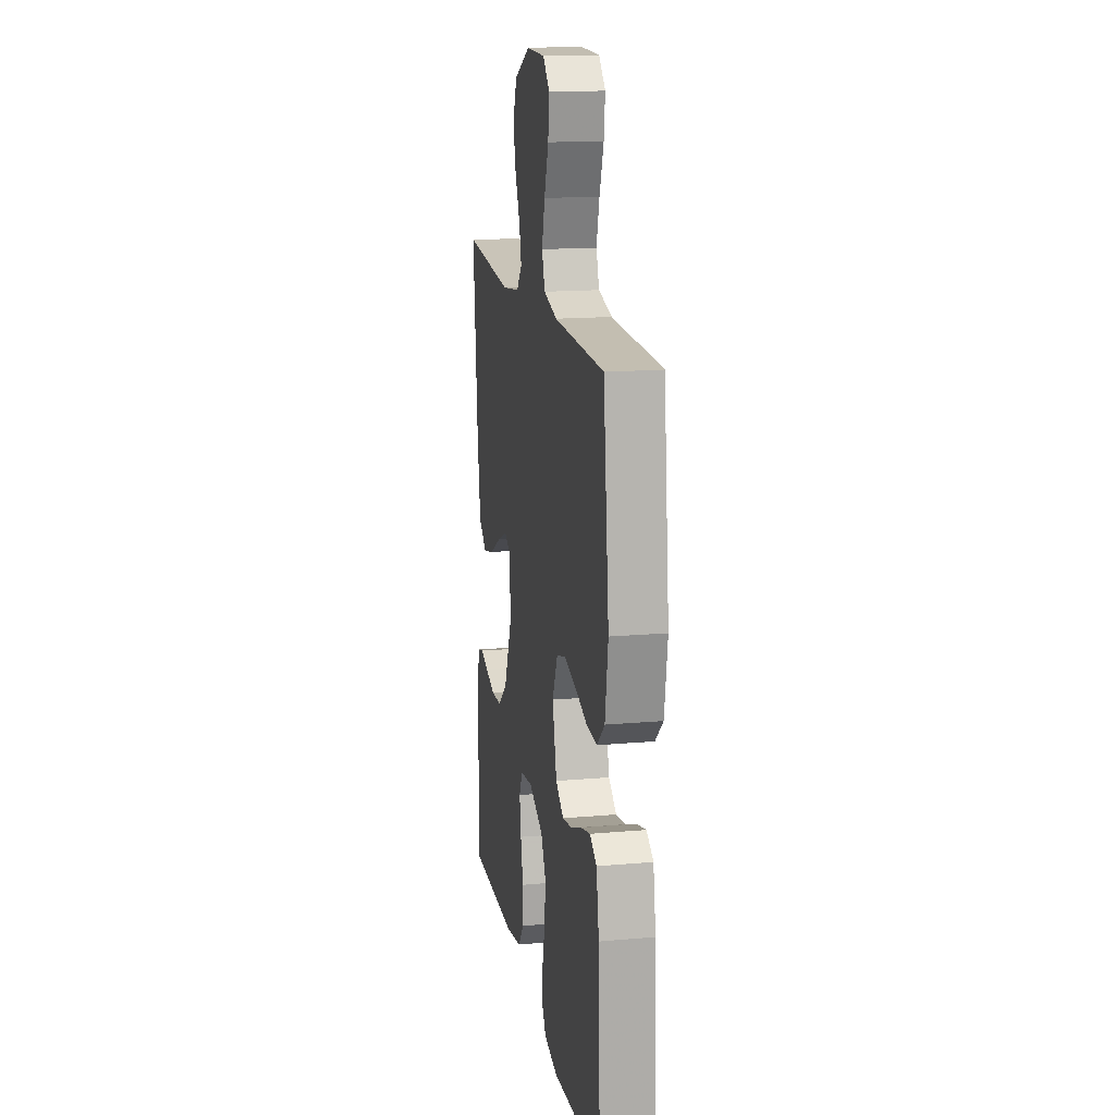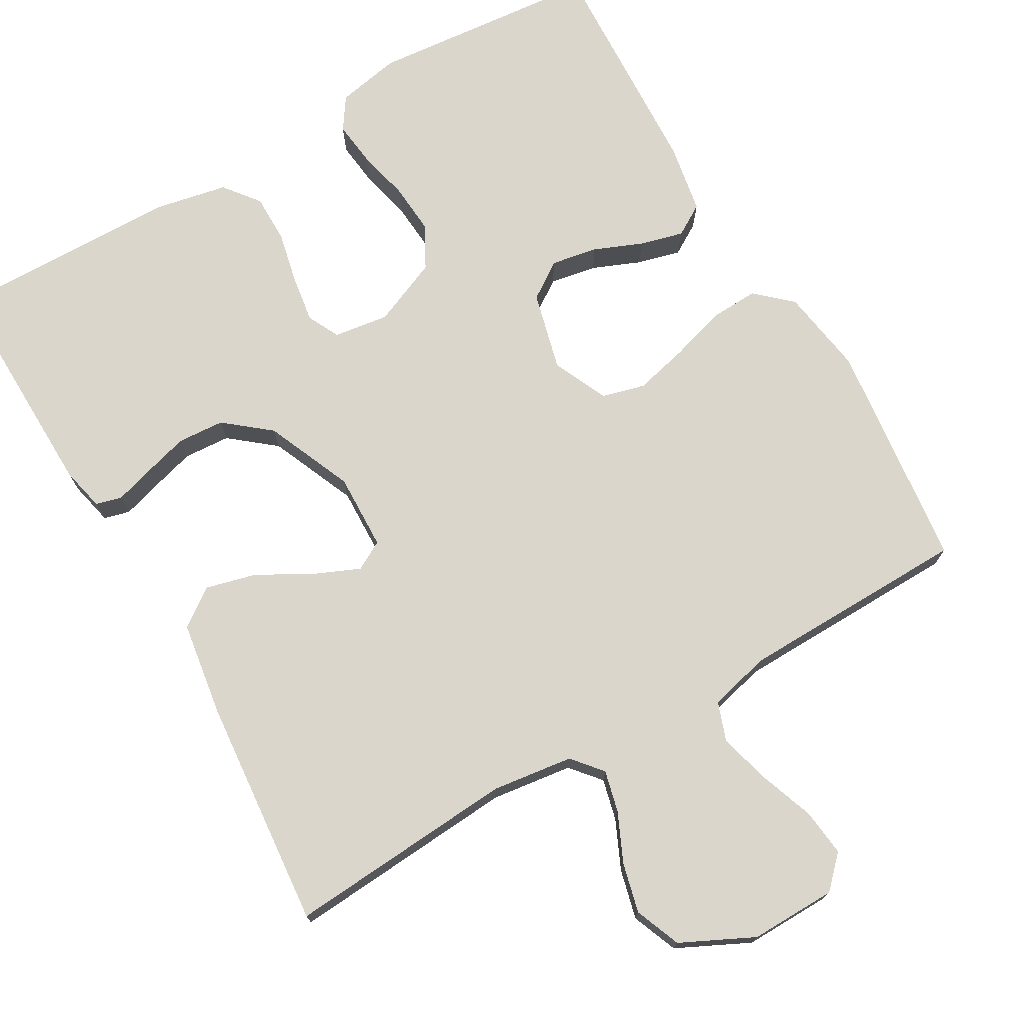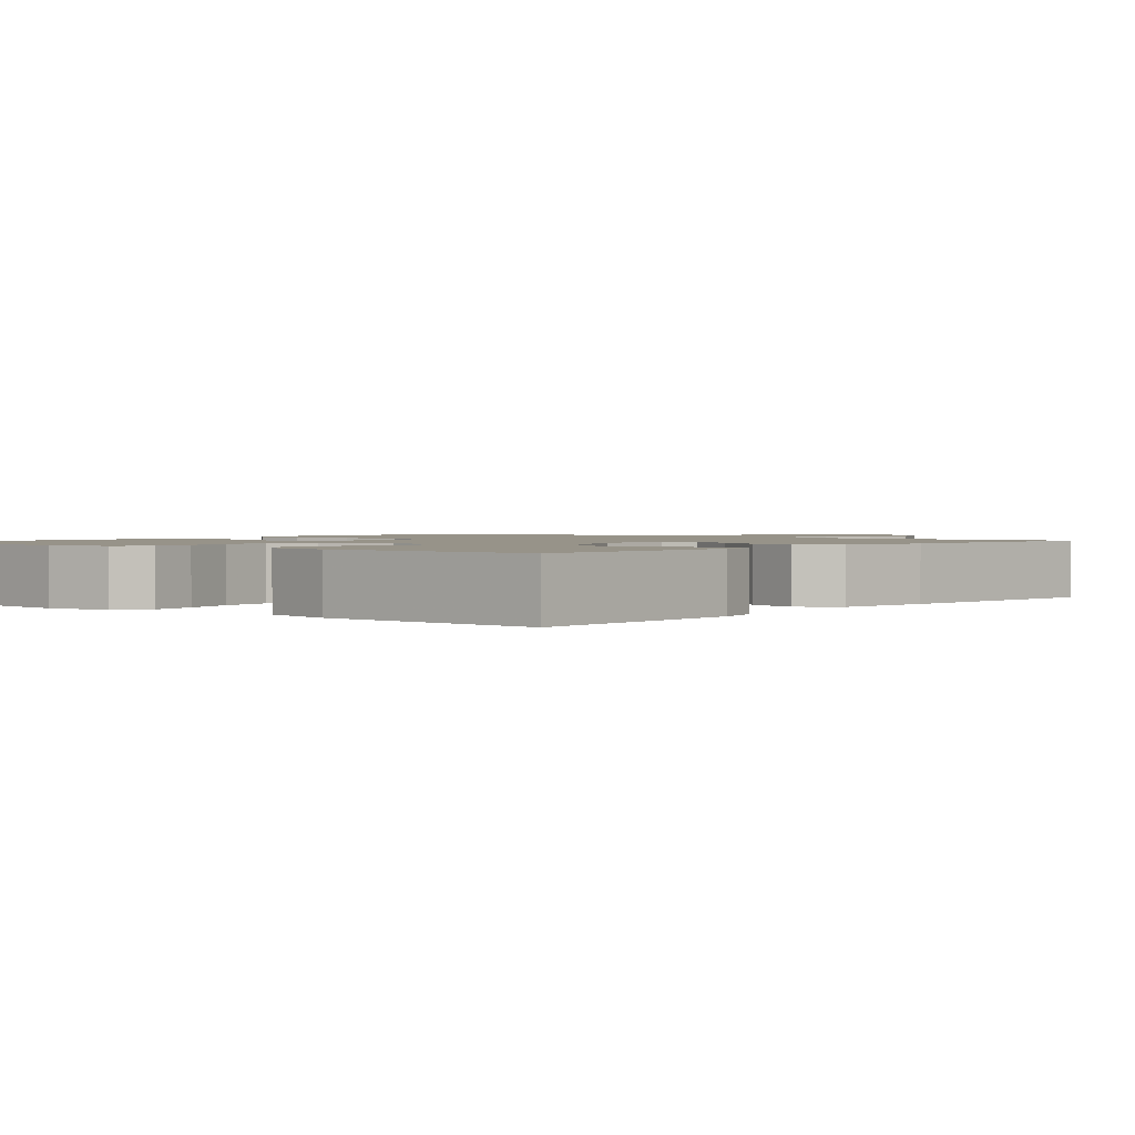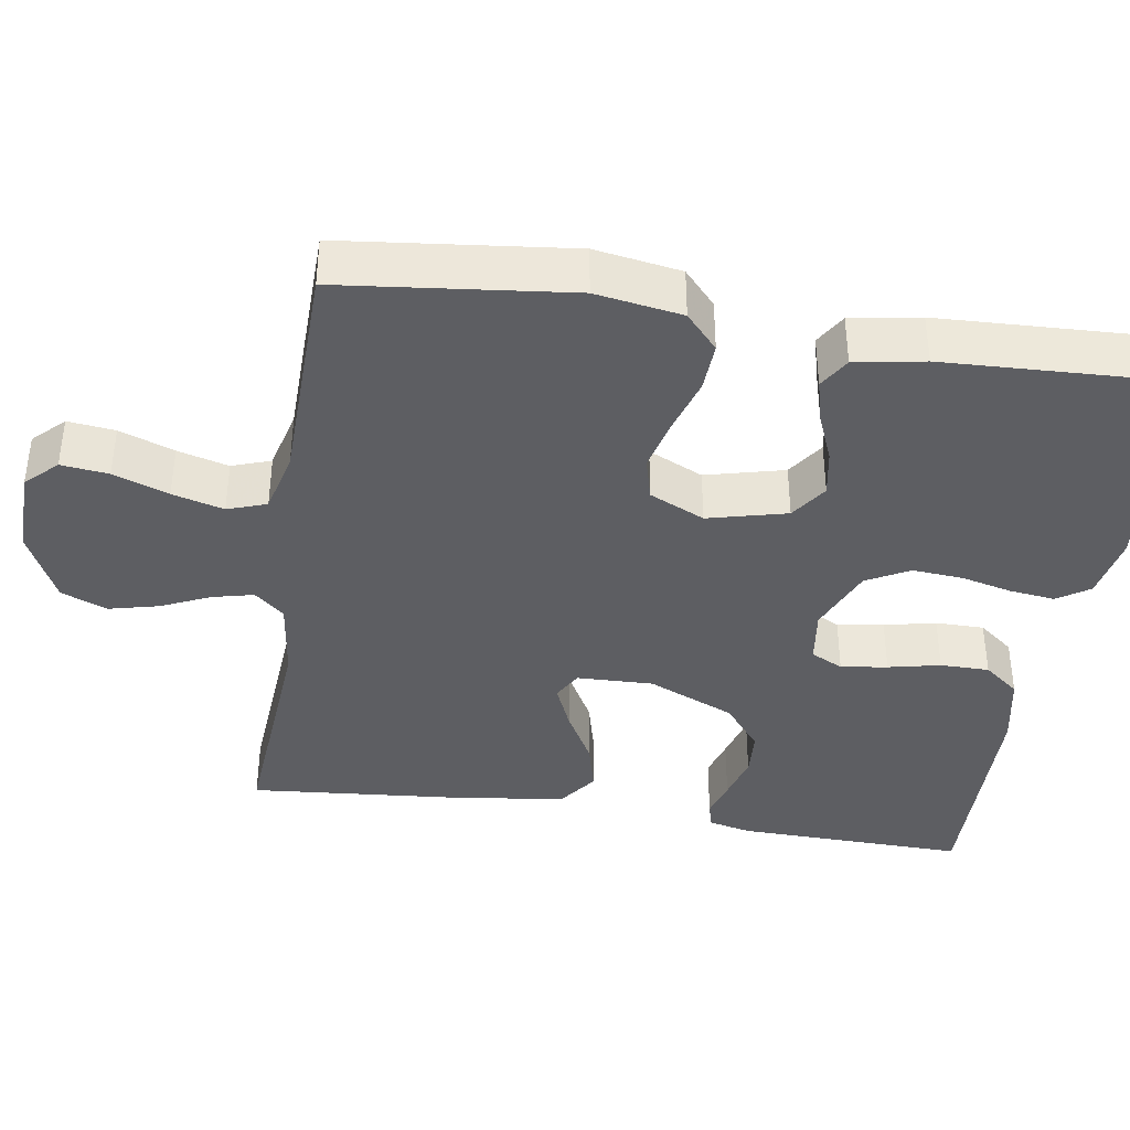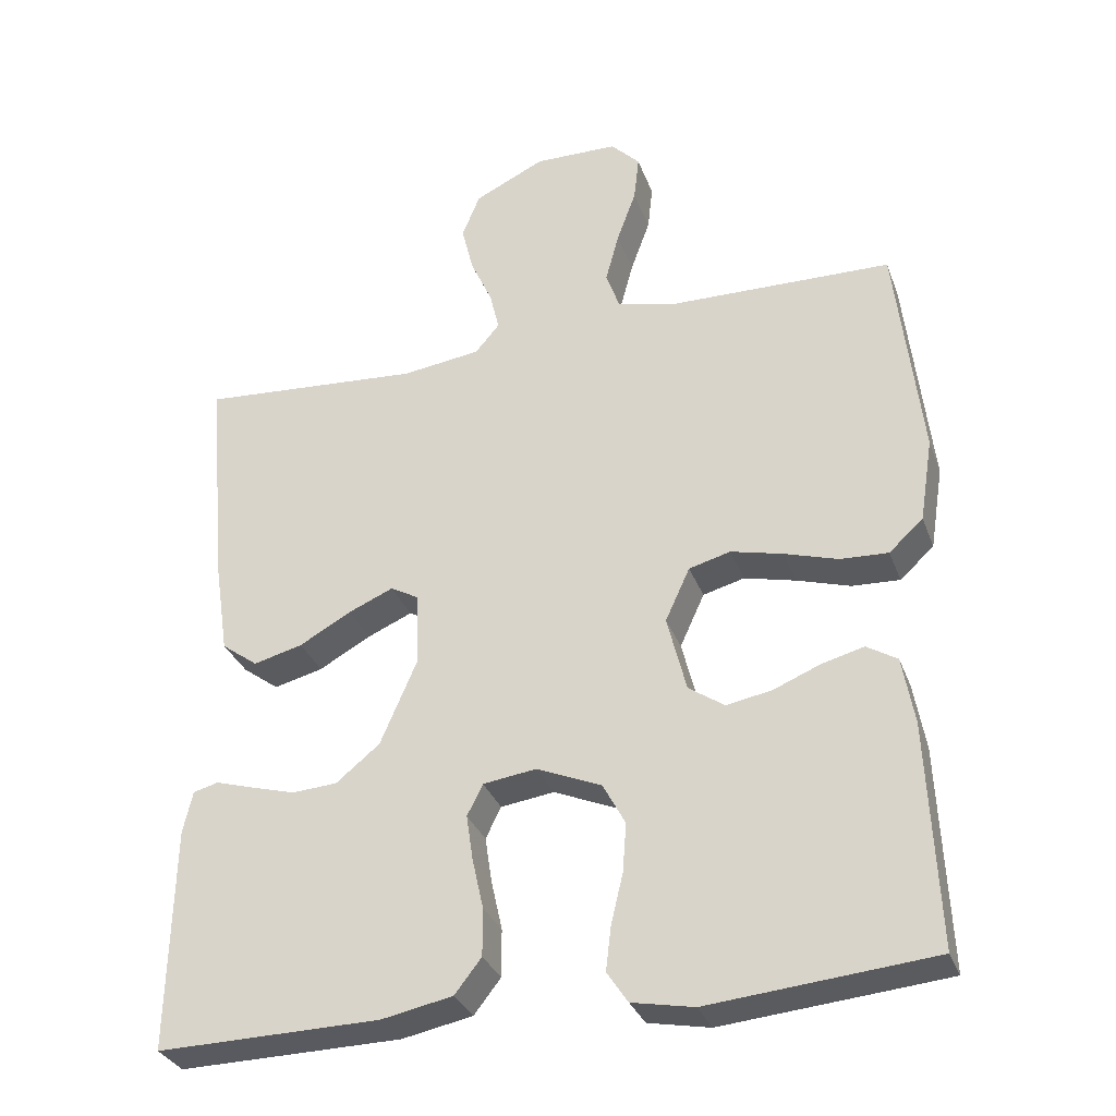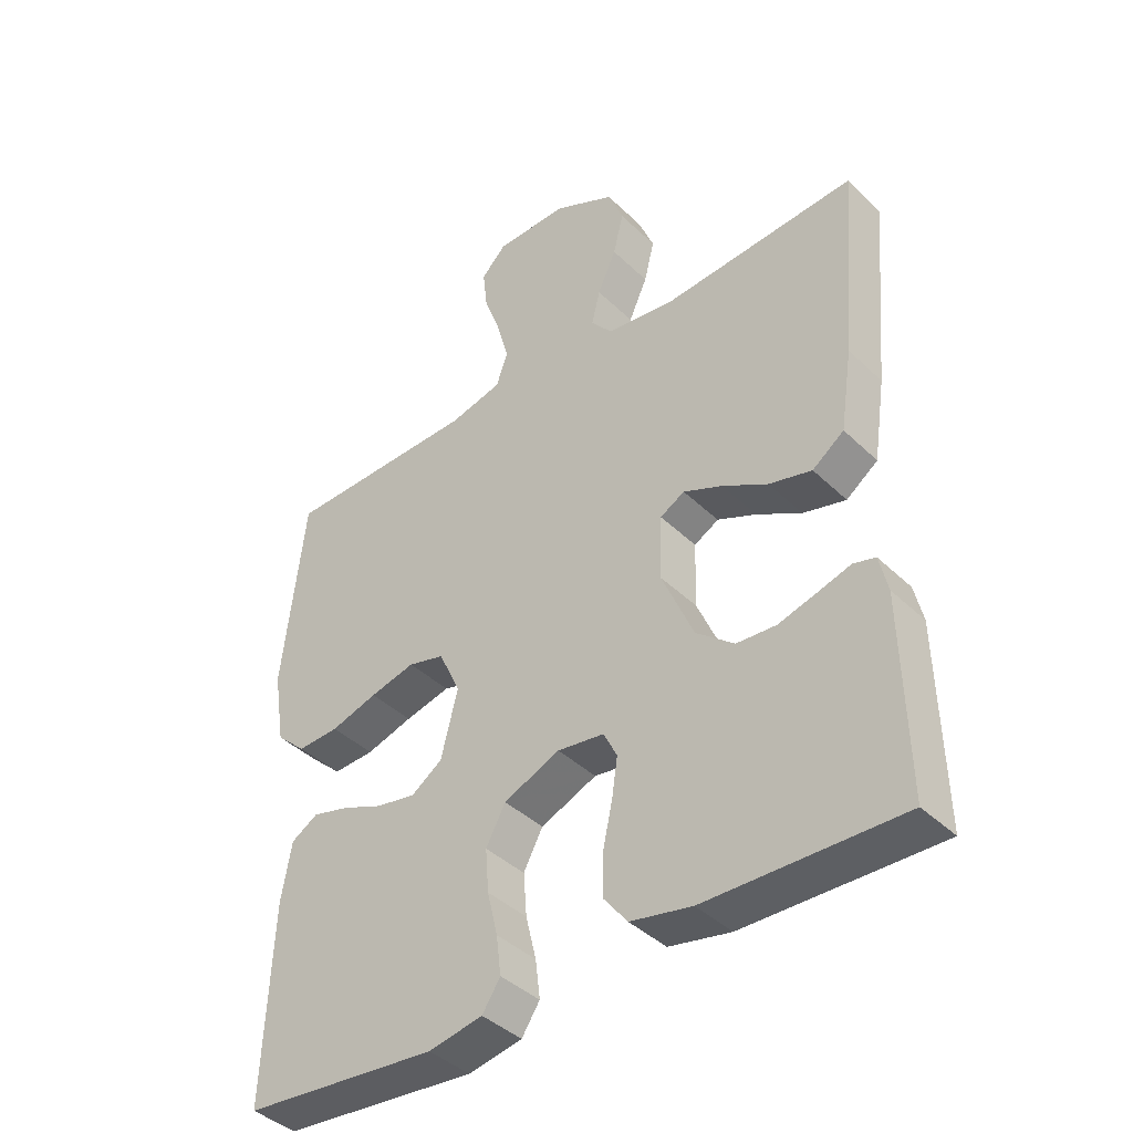
<metadata>
{"format":"obj","ext":"obj","renderer":"f3d","projection":"perspective","resolution":1024,"background":"white","views":[{"elev":16.0,"azim":79.7,"up":"+Z"},{"elev":73.7,"azim":-30.0,"up":"+Y"},{"elev":1.5,"azim":-139.6,"up":"+Y"},{"elev":-39.1,"azim":81.0,"up":"+Y"},{"elev":-31.7,"azim":18.4,"up":"+Z"},{"elev":-40.8,"azim":-139.3,"up":"+Z"}]}
</metadata>
<code>
v -0.5 0.07 0.5
v -0.2 0.07 0.478
v -0.094 0.07 0.492
v -0.061 0.07 0.531
v -0.074 0.07 0.585
v -0.103 0.07 0.649
v -0.119 0.07 0.714
v -0.095 0.07 0.774
v 0 0.07 0.82
v 0.113 0.07 0.818
v 0.152 0.07 0.778
v 0.145 0.07 0.716
v 0.119 0.07 0.644
v 0.101 0.07 0.577
v 0.119 0.07 0.526
v 0.2 0.07 0.506
v 0.5 0.07 0.5
v 0.534 0.07 0.2
v 0.516 0.07 0.087
v 0.47 0.07 0.045
v 0.406 0.07 0.048
v 0.334 0.07 0.07
v 0.264 0.07 0.087
v 0.208 0.07 0.072
v 0.175 0.07 0
v 0.201 0.07 -0.103
v 0.249 0.07 -0.136
v 0.31 0.07 -0.125
v 0.373 0.07 -0.099
v 0.43 0.07 -0.084
v 0.471 0.07 -0.109
v 0.487 0.07 -0.2
v 0.5 0.07 -0.5
v 0.2 0.07 -0.528
v 0.117 0.07 -0.512
v 0.089 0.07 -0.47
v 0.096 0.07 -0.411
v 0.112 0.07 -0.344
v 0.117 0.07 -0.278
v 0.087 0.07 -0.222
v 0 0.07 -0.185
v -0.072 0.07 -0.195
v -0.093 0.07 -0.237
v -0.084 0.07 -0.298
v -0.069 0.07 -0.366
v -0.069 0.07 -0.43
v -0.105 0.07 -0.476
v -0.2 0.07 -0.495
v -0.5 0.07 -0.5
v -0.494 0.07 -0.2
v -0.481 0.07 -0.143
v -0.447 0.07 -0.134
v -0.397 0.07 -0.149
v -0.337 0.07 -0.166
v -0.276 0.07 -0.162
v -0.217 0.07 -0.114
v -0.168 0.07 0
v -0.171 0.07 0.1
v -0.209 0.07 0.121
v -0.269 0.07 0.095
v -0.339 0.07 0.056
v -0.405 0.07 0.039
v -0.454 0.07 0.075
v -0.473 0.07 0.2
v -0.5 0 0.5
v -0.2 0 0.478
v -0.094 0 0.492
v -0.061 0 0.531
v -0.074 0 0.585
v -0.103 0 0.649
v -0.119 0 0.714
v -0.095 0 0.774
v 0 0 0.82
v 0.113 0 0.818
v 0.152 0 0.778
v 0.145 0 0.716
v 0.119 0 0.644
v 0.101 0 0.577
v 0.119 0 0.526
v 0.2 0 0.506
v 0.5 0 0.5
v 0.534 0 0.2
v 0.516 0 0.087
v 0.47 0 0.045
v 0.406 0 0.048
v 0.334 0 0.07
v 0.264 0 0.087
v 0.208 0 0.072
v 0.175 0 0
v 0.201 0 -0.103
v 0.249 0 -0.136
v 0.31 0 -0.125
v 0.373 0 -0.099
v 0.43 0 -0.084
v 0.471 0 -0.109
v 0.487 0 -0.2
v 0.5 0 -0.5
v 0.2 0 -0.528
v 0.117 0 -0.512
v 0.089 0 -0.47
v 0.096 0 -0.411
v 0.112 0 -0.344
v 0.117 0 -0.278
v 0.087 0 -0.222
v 0 0 -0.185
v -0.072 0 -0.195
v -0.093 0 -0.237
v -0.084 0 -0.298
v -0.069 0 -0.366
v -0.069 0 -0.43
v -0.105 0 -0.476
v -0.2 0 -0.495
v -0.5 0 -0.5
v -0.494 0 -0.2
v -0.481 0 -0.143
v -0.447 0 -0.134
v -0.397 0 -0.149
v -0.337 0 -0.166
v -0.276 0 -0.162
v -0.217 0 -0.114
v -0.168 0 0
v -0.171 0 0.1
v -0.209 0 0.121
v -0.269 0 0.095
v -0.339 0 0.056
v -0.405 0 0.039
v -0.454 0 0.075
v -0.473 0 0.2
f 64 1 2
f 63 64 2
f 62 63 2
f 61 62 2
f 60 61 2
f 59 60 2 3
f 58 59 3 4
f 57 58 4
f 51 52 53
f 50 51 53
f 49 50 53
f 48 49 53
f 47 48 53
f 46 47 53
f 45 46 53
f 44 45 53
f 43 44 53 54
f 42 43 54 55
f 36 37 38
f 35 36 38
f 34 35 38
f 33 34 38
f 32 33 38
f 31 32 38
f 30 31 38
f 29 30 38
f 28 29 38
f 27 28 38 39
f 26 27 39 40
f 20 21 22
f 19 20 22
f 18 19 22
f 17 18 22
f 16 17 22
f 15 16 22 23
f 14 15 23 24
f 11 12 13
f 10 11 13
f 9 10 13
f 8 9 13
f 7 8 13
f 6 7 13
f 5 6 13
f 4 5 13 14
f 14 24 25
f 4 14 25
f 57 4 25
f 41 42 55 56
f 26 40 41
f 25 26 41
f 57 25 41
f 41 56 57
f 66 65 128
f 66 128 127
f 66 127 126
f 66 126 125
f 66 125 124
f 67 66 124 123
f 68 67 123 122
f 68 122 121
f 117 116 115
f 117 115 114
f 117 114 113
f 117 113 112
f 117 112 111
f 117 111 110
f 117 110 109
f 117 109 108
f 118 117 108 107
f 119 118 107 106
f 102 101 100
f 102 100 99
f 102 99 98
f 102 98 97
f 102 97 96
f 102 96 95
f 102 95 94
f 102 94 93
f 102 93 92
f 103 102 92 91
f 104 103 91 90
f 86 85 84
f 86 84 83
f 86 83 82
f 86 82 81
f 86 81 80
f 87 86 80 79
f 88 87 79 78
f 77 76 75
f 77 75 74
f 77 74 73
f 77 73 72
f 77 72 71
f 77 71 70
f 77 70 69
f 78 77 69 68
f 89 88 78
f 89 78 68
f 89 68 121
f 120 119 106 105
f 105 104 90
f 105 90 89
f 105 89 121
f 121 120 105
f 1 65 66 2
f 2 66 67 3
f 3 67 68 4
f 4 68 69 5
f 5 69 70 6
f 6 70 71 7
f 7 71 72 8
f 8 72 73 9
f 9 73 74 10
f 10 74 75 11
f 11 75 76 12
f 12 76 77 13
f 13 77 78 14
f 14 78 79 15
f 15 79 80 16
f 16 80 81 17
f 17 81 82 18
f 18 82 83 19
f 19 83 84 20
f 20 84 85 21
f 21 85 86 22
f 22 86 87 23
f 23 87 88 24
f 24 88 89 25
f 25 89 90 26
f 26 90 91 27
f 27 91 92 28
f 28 92 93 29
f 29 93 94 30
f 30 94 95 31
f 31 95 96 32
f 32 96 97 33
f 33 97 98 34
f 34 98 99 35
f 35 99 100 36
f 36 100 101 37
f 37 101 102 38
f 38 102 103 39
f 39 103 104 40
f 40 104 105 41
f 41 105 106 42
f 42 106 107 43
f 43 107 108 44
f 44 108 109 45
f 45 109 110 46
f 46 110 111 47
f 47 111 112 48
f 48 112 113 49
f 49 113 114 50
f 50 114 115 51
f 51 115 116 52
f 52 116 117 53
f 53 117 118 54
f 54 118 119 55
f 55 119 120 56
f 56 120 121 57
f 57 121 122 58
f 58 122 123 59
f 59 123 124 60
f 60 124 125 61
f 61 125 126 62
f 62 126 127 63
f 63 127 128 64
f 64 128 65 1

</code>
